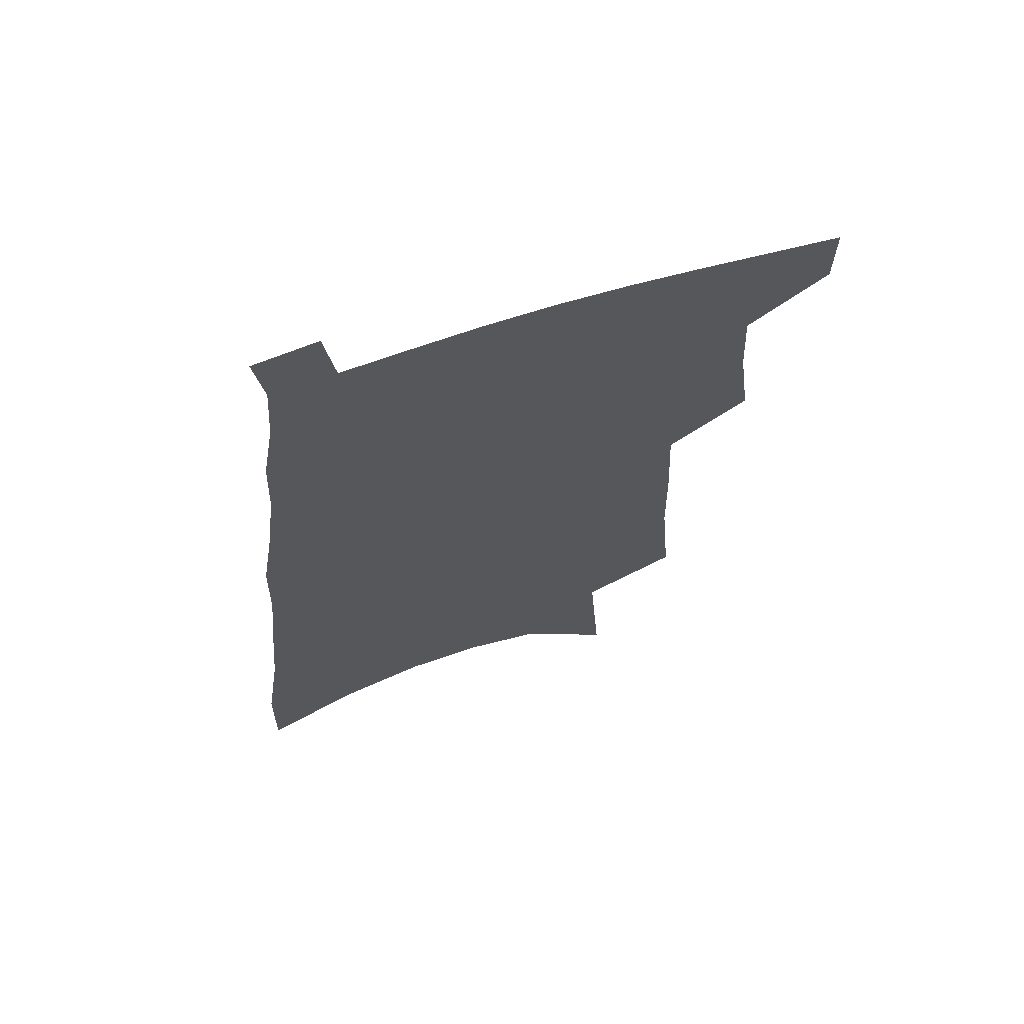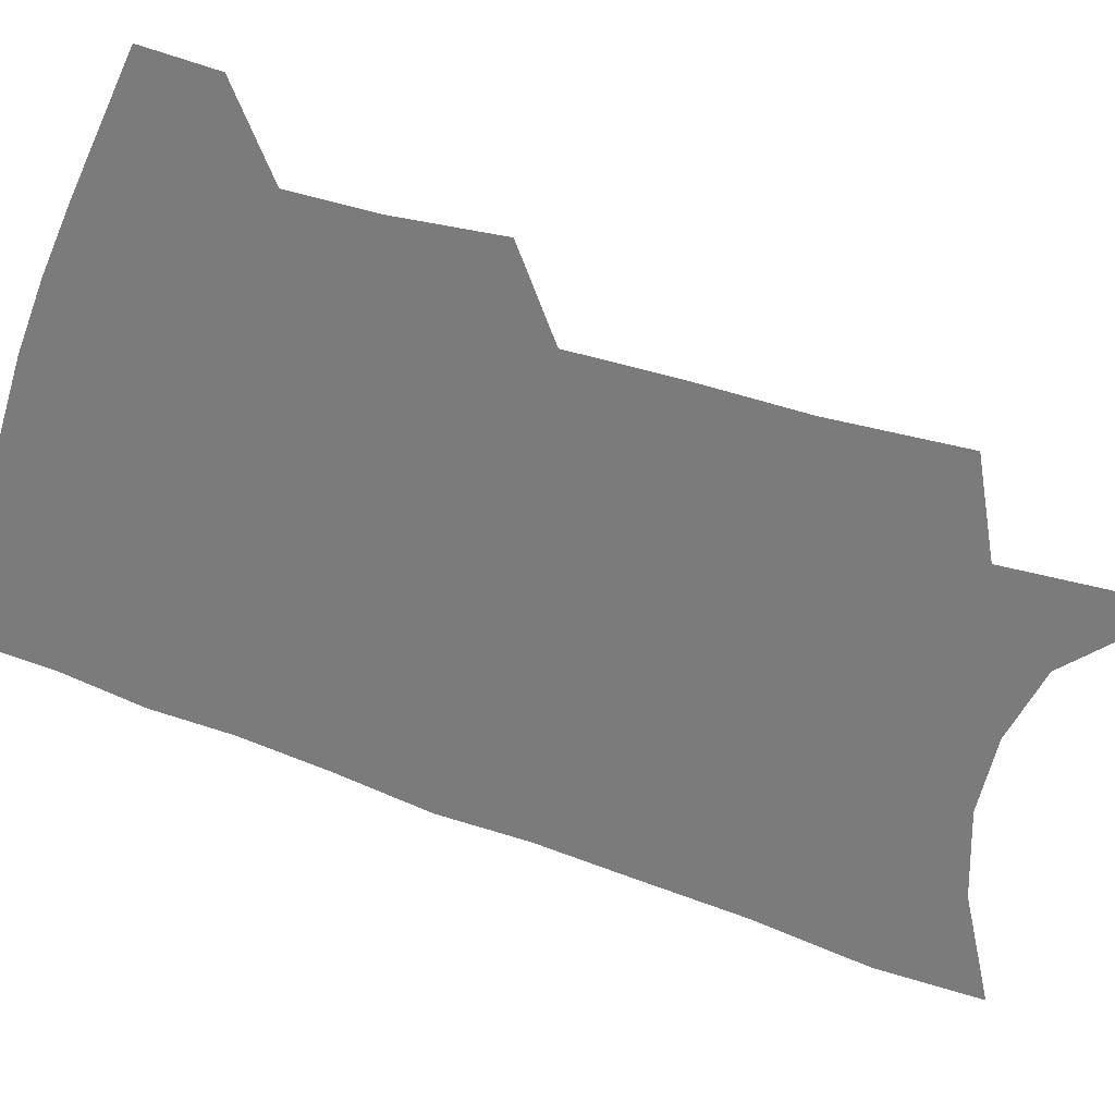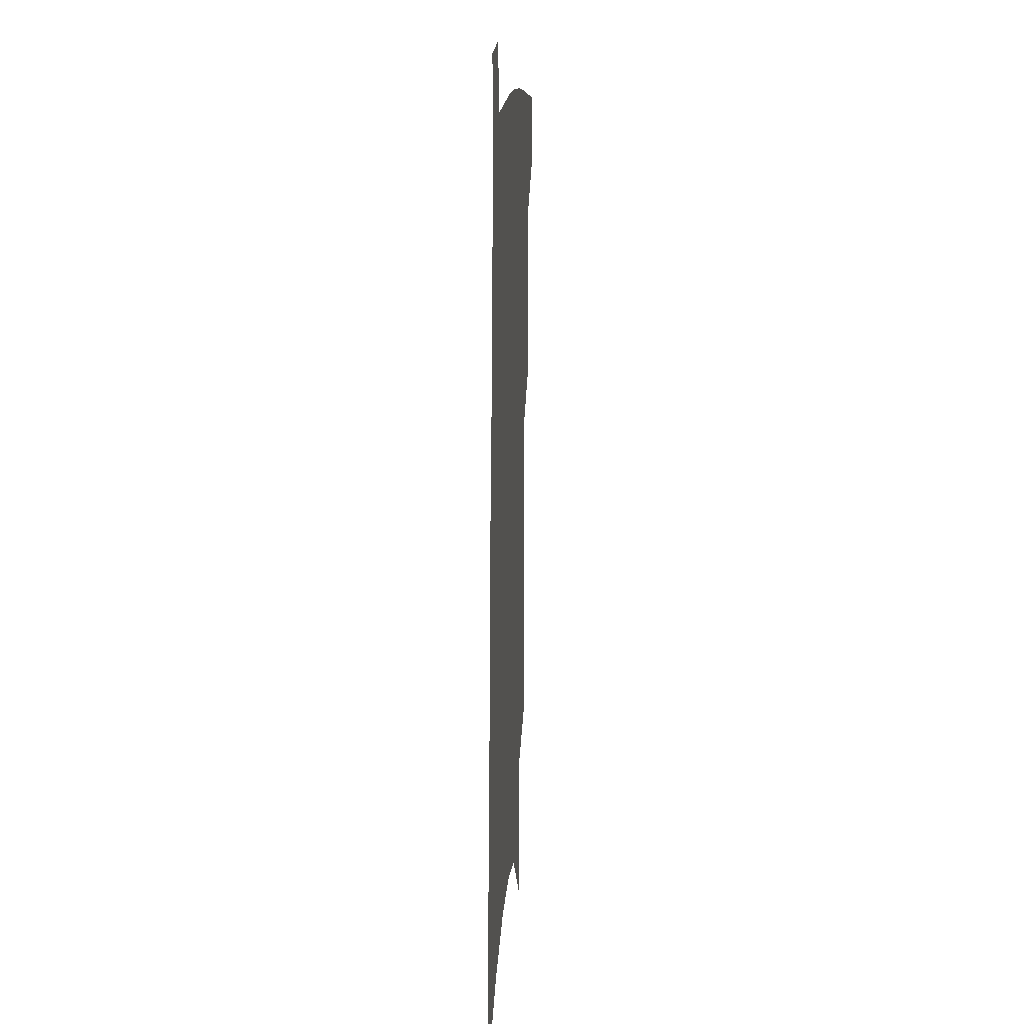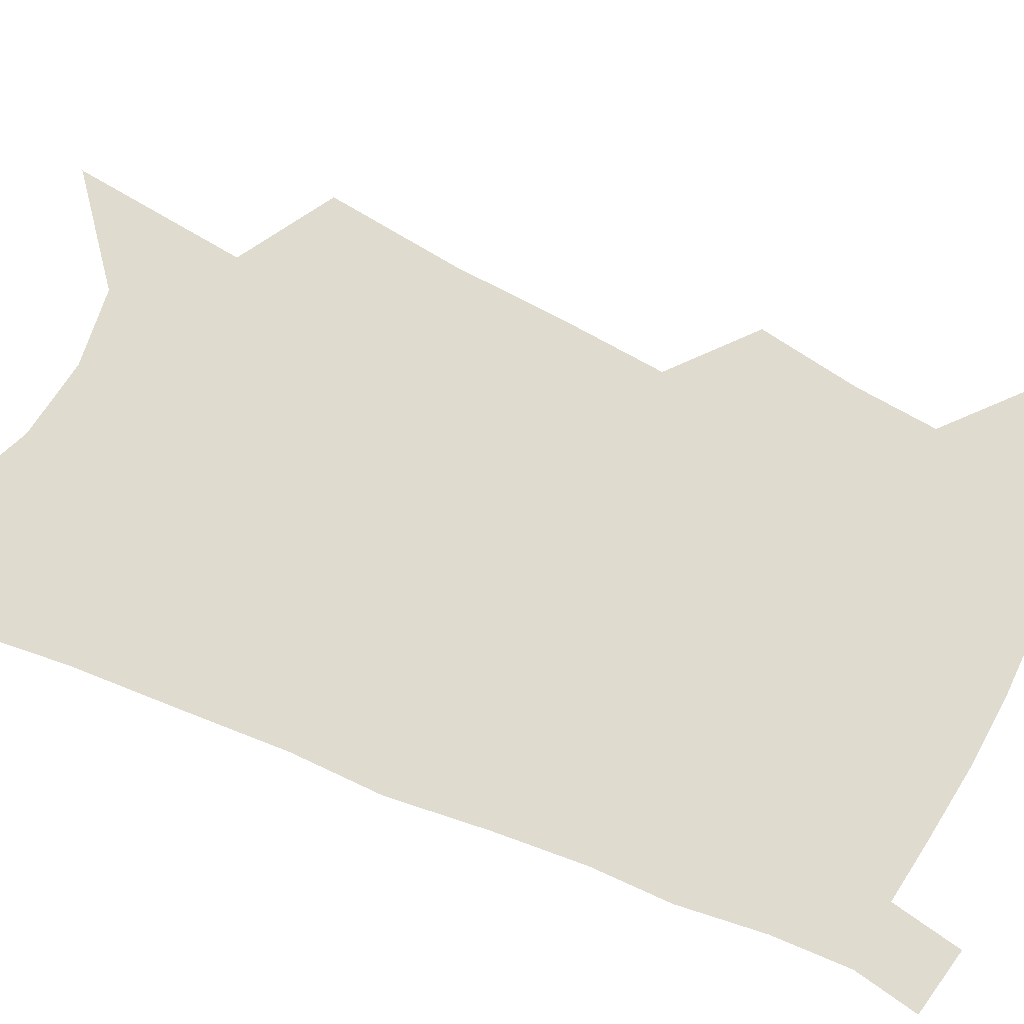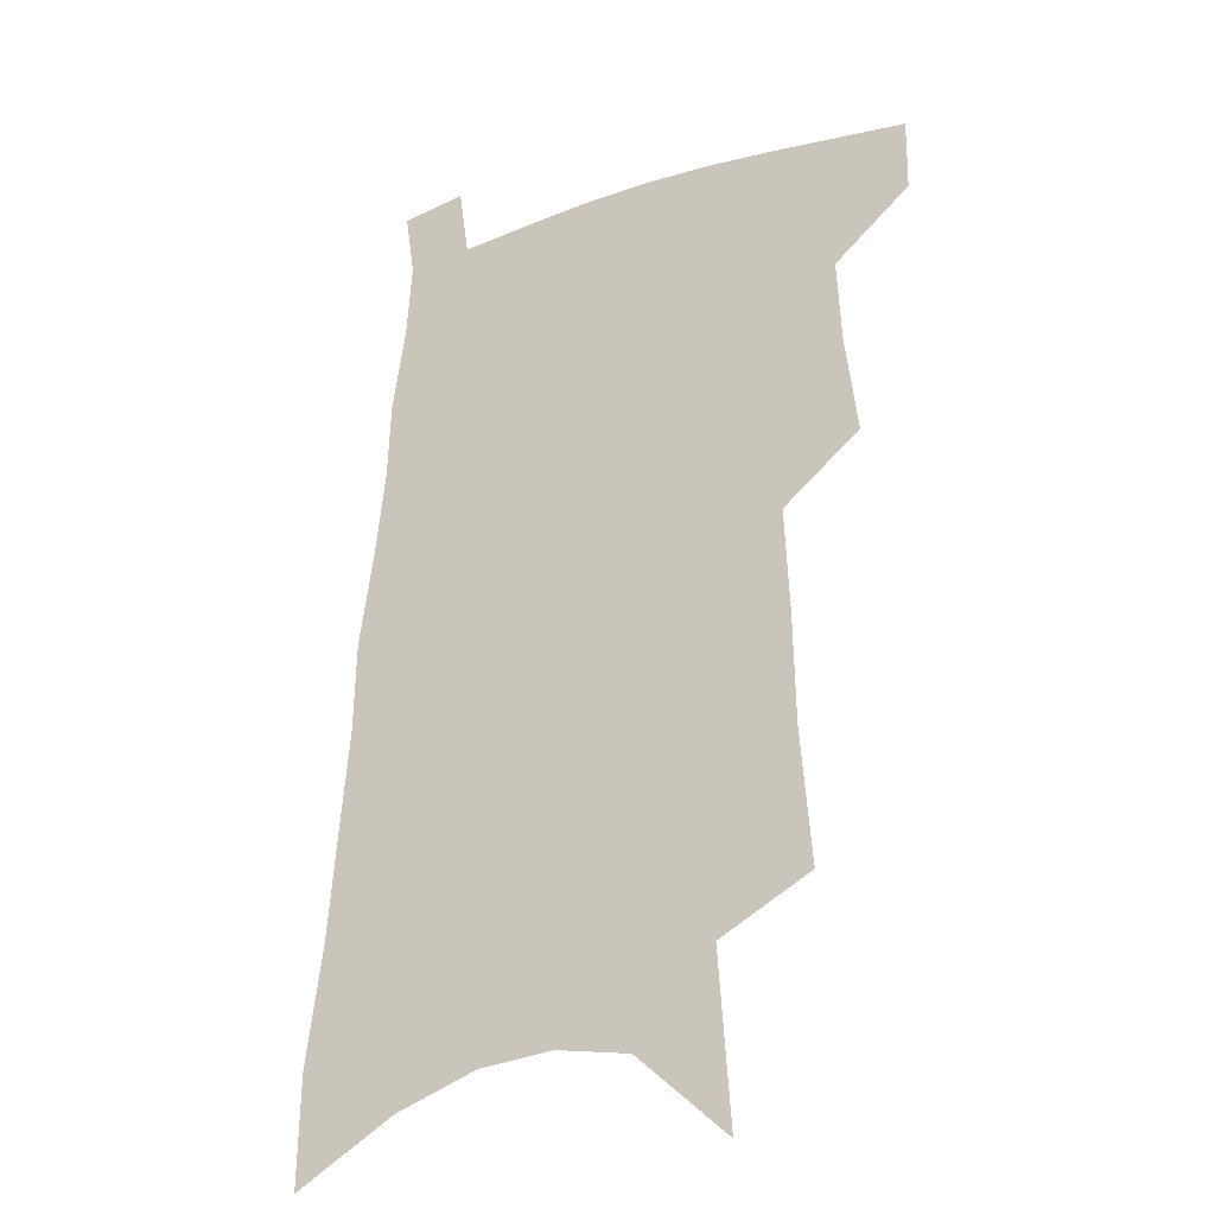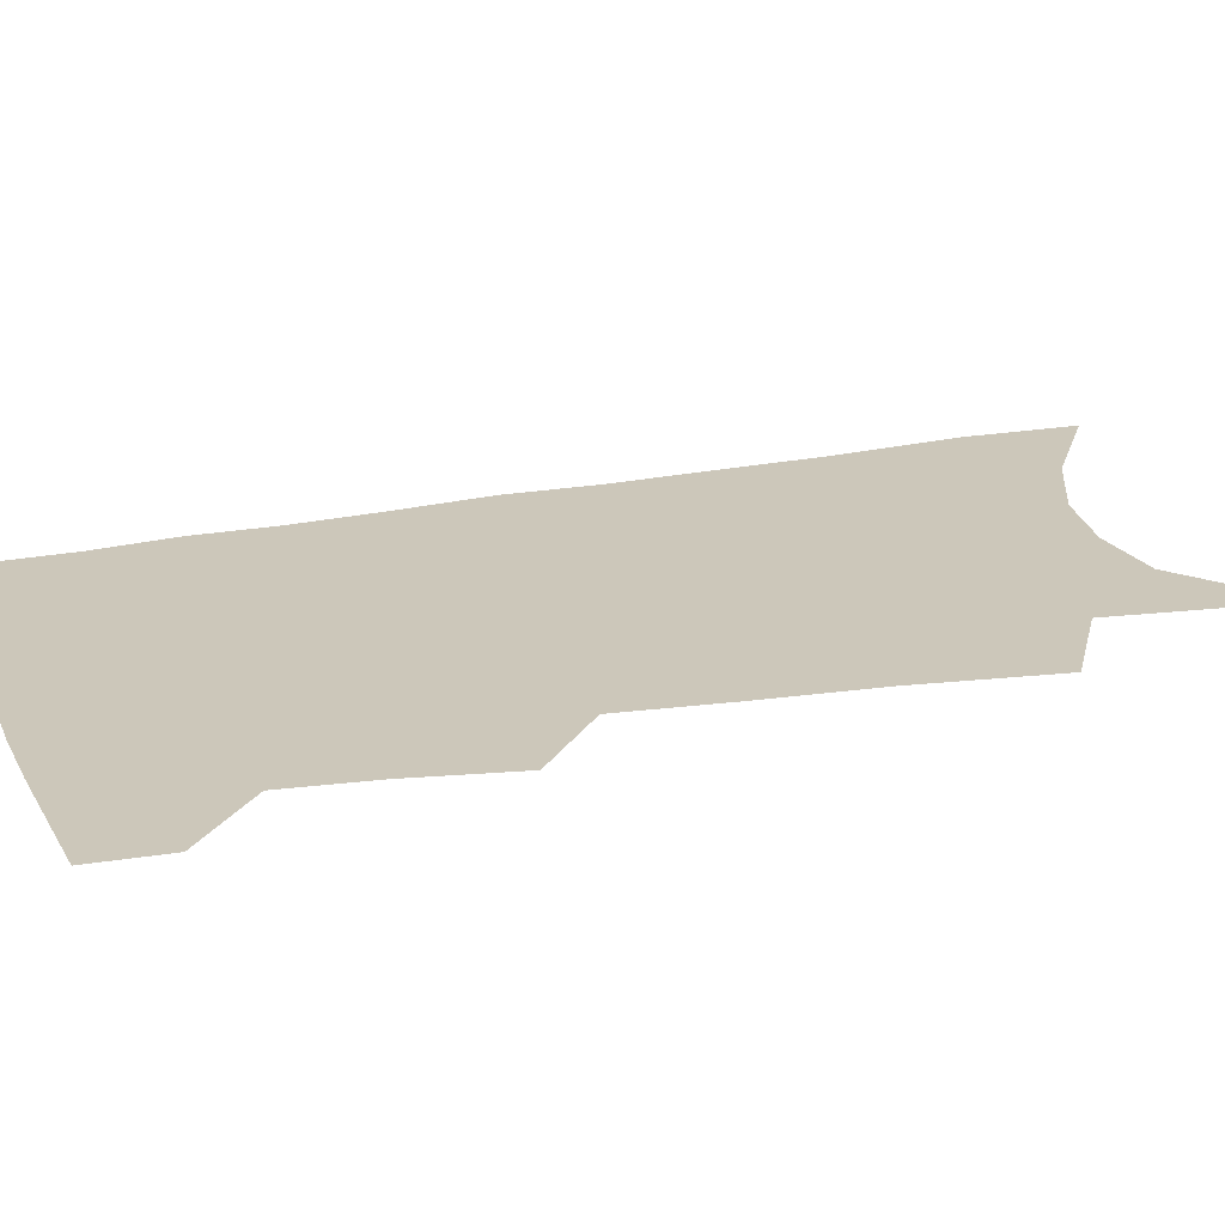
<metadata>
{"format":"obj","ext":"obj","renderer":"f3d","projection":"perspective","resolution":1024,"background":"white","views":[{"elev":67.3,"azim":162.6,"up":"+Y"},{"elev":-58.5,"azim":-108.4,"up":"+Z"},{"elev":13.7,"azim":94.4,"up":"+Y"},{"elev":70.3,"azim":117.1,"up":"+Z"},{"elev":-24.6,"azim":-151.6,"up":"+Y"},{"elev":21.4,"azim":-105.6,"up":"+Z"}]}
</metadata>
<code>
v 504.3 473.8 0
v 504.1 498.3 0
v 525.4 388.6 0
v 529.8 423.3 0
v 531.3 451.8 0
v 530.9 476.5 0
v 528.4 500.9 0
v 546.5 245.1 0
v 550.4 292.3 0
v 551.3 330.1 0
v 553.1 366.8 0
v 555.3 400.4 0
v 555.4 427.6 0
v 556.4 454.5 0
v 555.2 478.5 0
v 552.5 503.4 0
v 575.2 167.7 0
v 579.6 227.7 0
v 578.5 266.6 0
v 580.4 311.1 0
v 579.5 343.5 0
v 579.4 375 0
v 580.6 406.3 0
v 581.1 432.9 0
v 580.9 456.8 0
v 580.1 479.8 0
v 577 505.4 0
v 608.2 196.7 0
v 606.9 239.6 0
v 605 274.9 0
v 605 317.4 0
v 604 348.9 0
v 603.9 381 0
v 603.8 408.8 0
v 603.9 434.5 0
v 603.9 457.8 0
v 603.6 480.7 0
v 601.5 506.2 0
v 635.1 201.2 0
v 632.7 244 0
v 630.6 281.6 0
v 629 318.5 0
v 627.6 352.9 0
v 627 381.7 0
v 626.4 409.7 0
v 626 436.5 0
v 626.4 458.3 0
v 626.8 480.8 0
v 626 505.5 0
v 662.5 198.5 0
v 659.4 239.4 0
v 656.3 279 0
v 653.2 317.8 0
v 651.6 349.6 0
v 650.7 378.5 0
v 649.9 406.2 0
v 648.4 434 0
v 648.6 457.8 0
v 649.4 480.6 0
v 651.2 503.4 0
v 692.8 187.7 0
v 687.4 232.8 0
v 683.8 271.9 0
v 681.4 307.2 0
v 678 341.8 0
v 676.1 372.7 0
v 674 402.1 0
v 672.3 429.7 0
v 672.2 454.6 0
v 671.7 478.9 0
v 674.4 501 0
v 677.9 525.4 0
v 729.2 166.5 0
v 728.2 205.3 0
v 722.1 248.4 0
v 718.7 285.8 0
v 715.3 321.4 0
v 714.3 352.7 0
v 709.2 386.4 0
v 705.5 417 0
v 704.2 444.1 0
v 699.6 472.9 0
v 697.6 499.5 0
v 700.9 521.7 0
f 5 6 1
f 1 6 2
f 6 7 2
f 11 12 3
f 3 12 4
f 12 13 4
f 4 13 5
f 13 14 5
f 5 14 6
f 14 15 6
f 6 15 7
f 15 16 7
f 18 19 8
f 8 19 9
f 19 20 9
f 9 20 10
f 20 21 10
f 10 21 11
f 21 22 11
f 11 22 12
f 22 23 12
f 12 23 13
f 23 24 13
f 13 24 14
f 24 25 14
f 14 25 15
f 25 26 15
f 15 26 16
f 26 27 16
f 17 28 18
f 28 29 18
f 18 29 19
f 29 30 19
f 19 30 20
f 30 31 20
f 20 31 21
f 31 32 21
f 21 32 22
f 32 33 22
f 22 33 23
f 33 34 23
f 23 34 24
f 34 35 24
f 24 35 25
f 35 36 25
f 25 36 26
f 36 37 26
f 26 37 27
f 37 38 27
f 28 39 29
f 39 40 29
f 29 40 30
f 40 41 30
f 30 41 31
f 41 42 31
f 31 42 32
f 42 43 32
f 32 43 33
f 43 44 33
f 33 44 34
f 44 45 34
f 34 45 35
f 45 46 35
f 35 46 36
f 46 47 36
f 36 47 37
f 47 48 37
f 37 48 38
f 48 49 38
f 39 50 40
f 50 51 40
f 40 51 41
f 51 52 41
f 41 52 42
f 52 53 42
f 42 53 43
f 53 54 43
f 43 54 44
f 54 55 44
f 44 55 45
f 55 56 45
f 45 56 46
f 56 57 46
f 46 57 47
f 57 58 47
f 47 58 48
f 58 59 48
f 48 59 49
f 59 60 49
f 50 61 51
f 61 62 51
f 51 62 52
f 62 63 52
f 52 63 53
f 63 64 53
f 53 64 54
f 64 65 54
f 54 65 55
f 65 66 55
f 55 66 56
f 66 67 56
f 56 67 57
f 67 68 57
f 57 68 58
f 68 69 58
f 58 69 59
f 69 70 59
f 59 70 60
f 70 71 60
f 61 73 62
f 73 74 62
f 62 74 63
f 74 75 63
f 63 75 64
f 75 76 64
f 64 76 65
f 76 77 65
f 65 77 66
f 77 78 66
f 66 78 67
f 78 79 67
f 67 79 68
f 79 80 68
f 68 80 69
f 80 81 69
f 69 81 70
f 81 82 70
f 70 82 71
f 82 83 71
f 71 83 72
f 83 84 72

</code>
